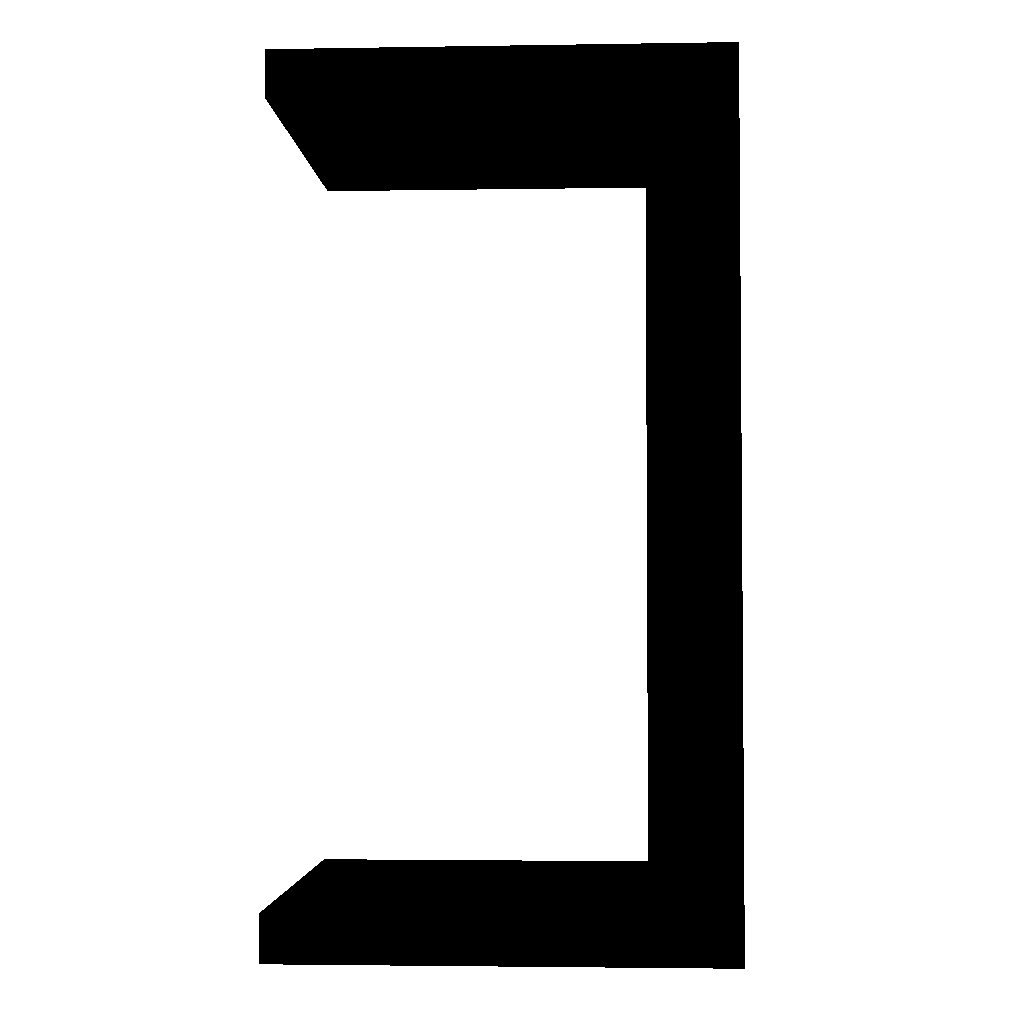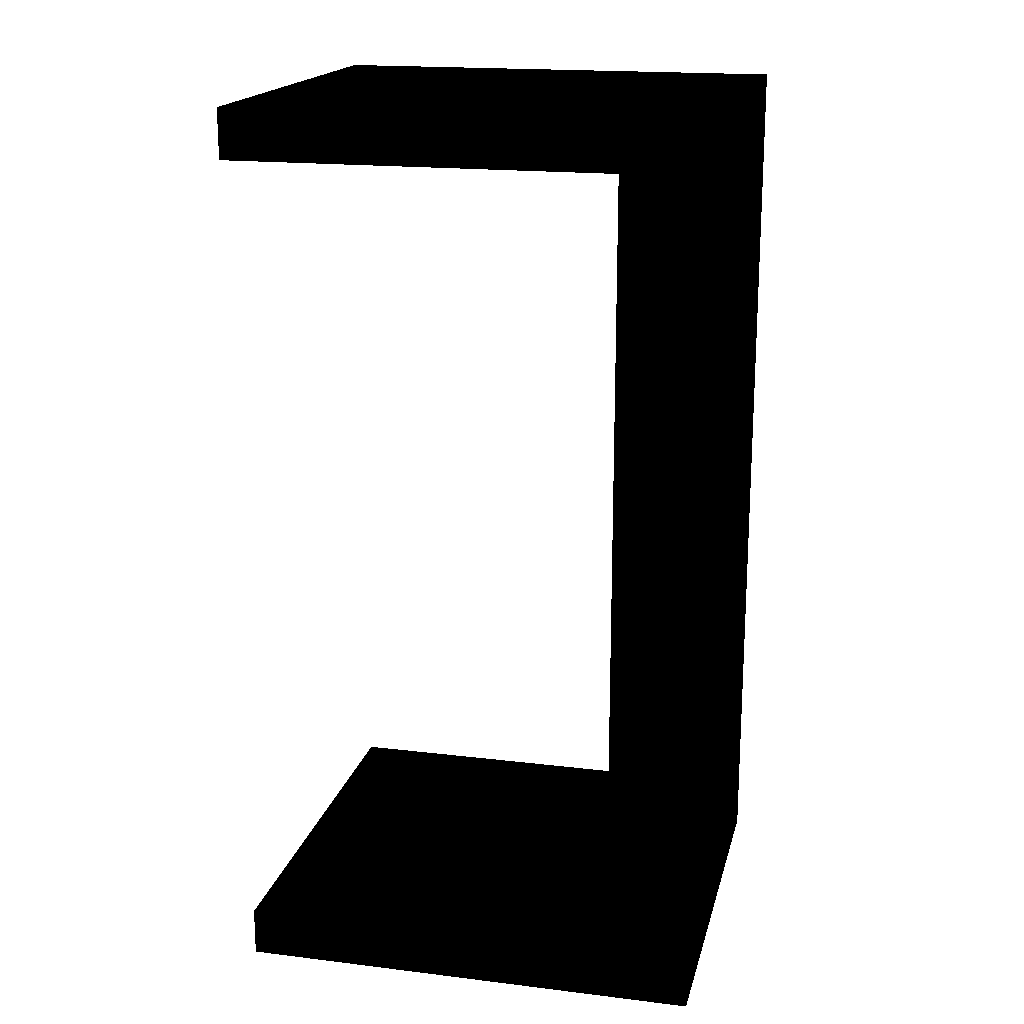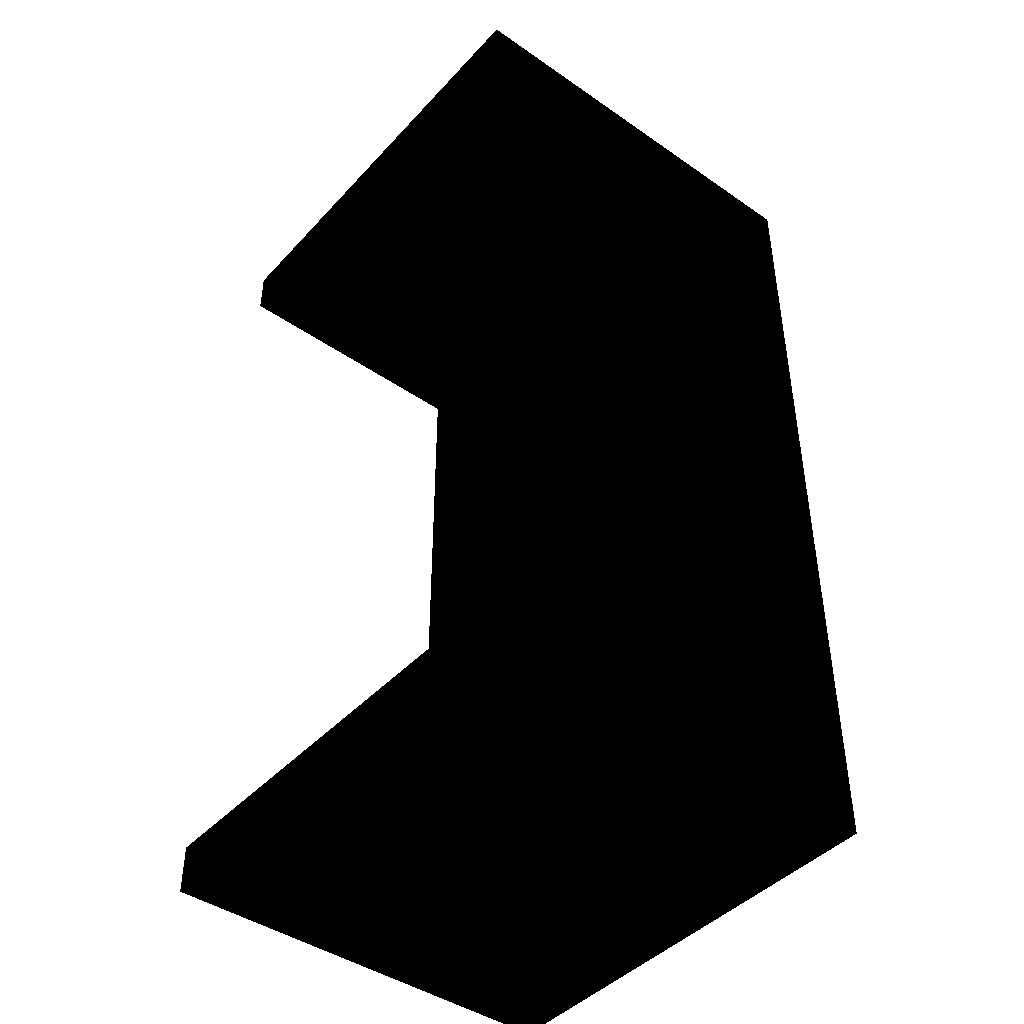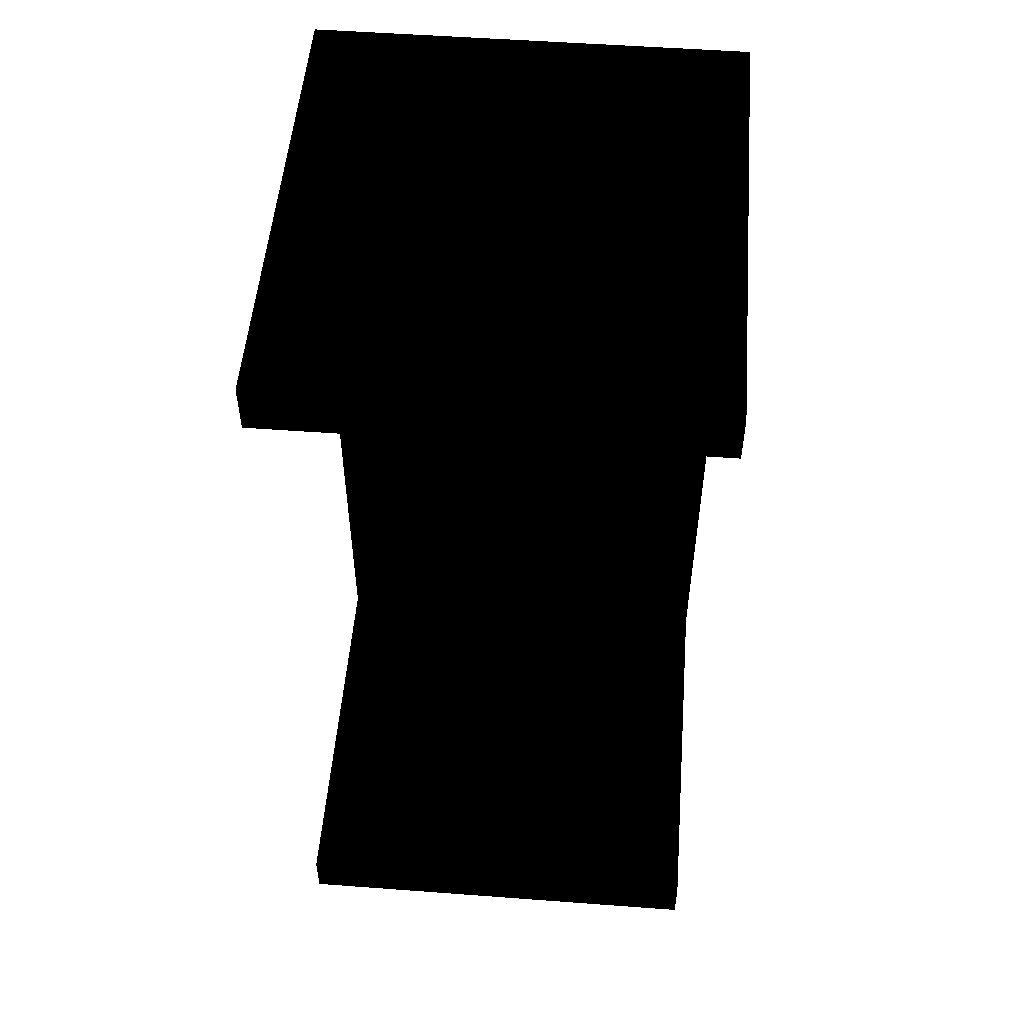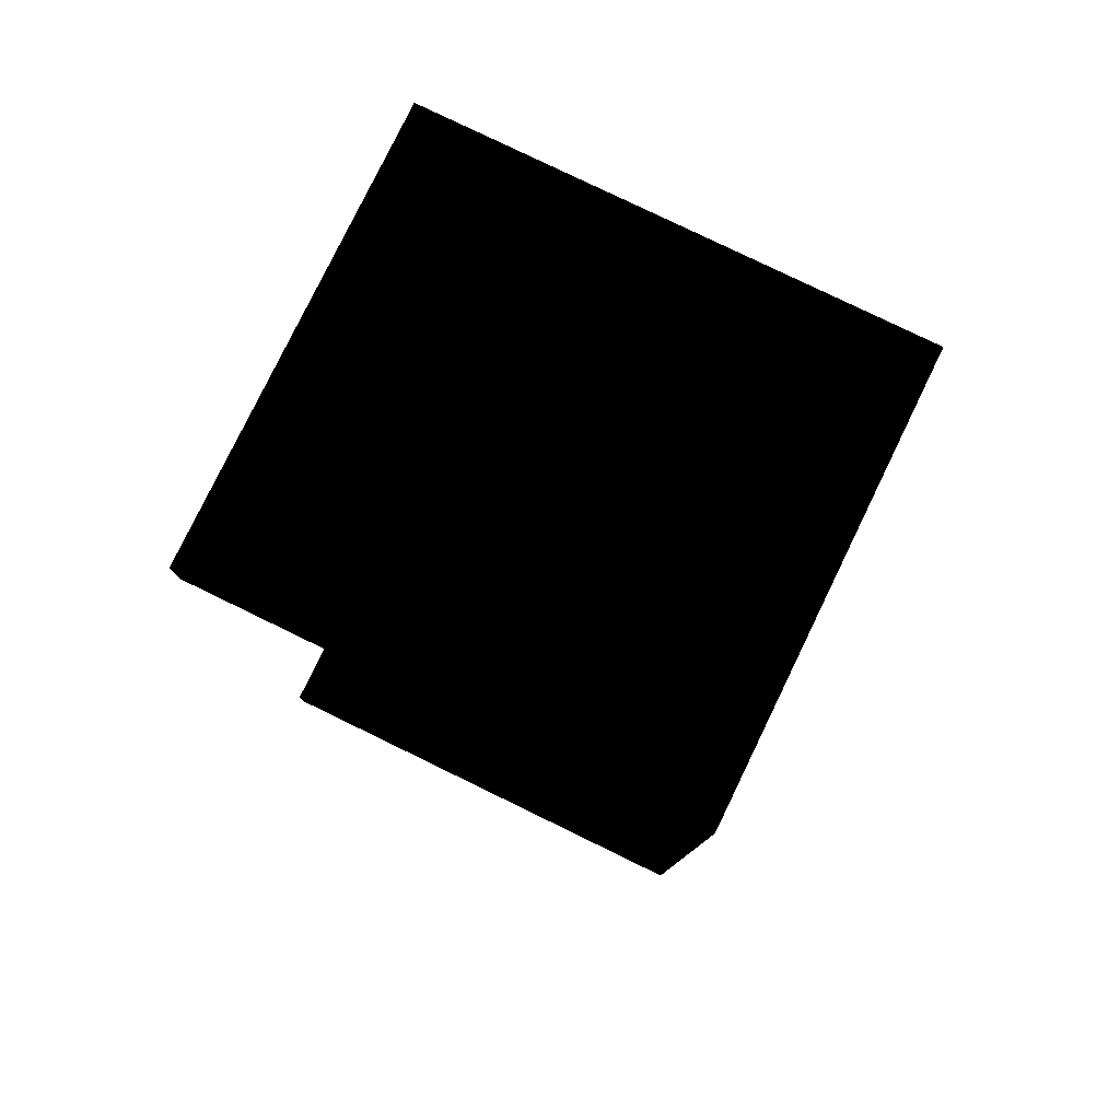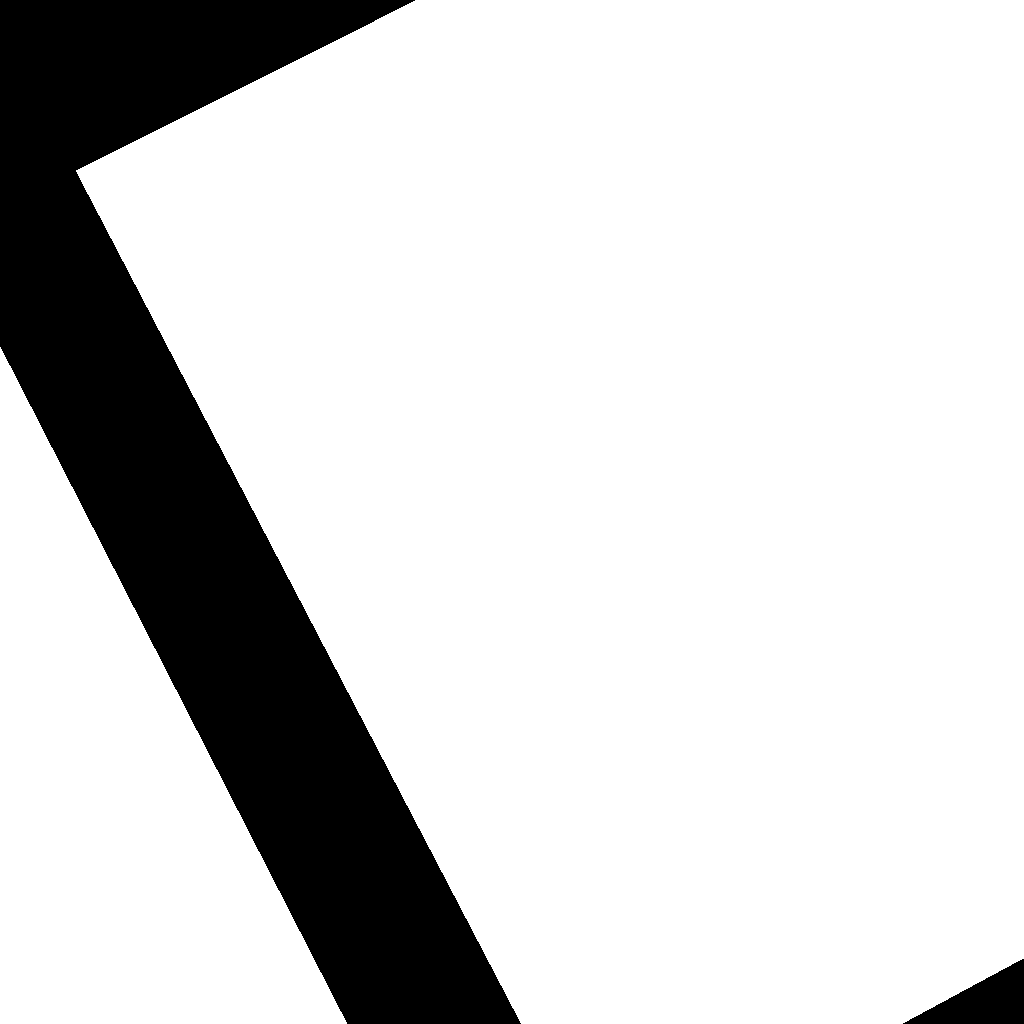
<metadata>
{"format":"obj","ext":"obj","renderer":"f3d","projection":"perspective","resolution":1024,"background":"white","views":[{"elev":-3.1,"azim":3.0,"up":"+Y"},{"elev":18.2,"azim":13.3,"up":"+Y"},{"elev":-43.8,"azim":50.9,"up":"+Y"},{"elev":52.5,"azim":-85.4,"up":"+Y"},{"elev":79.6,"azim":25.9,"up":"+Y"},{"elev":79.1,"azim":152.2,"up":"+Z"}]}
</metadata>
<code>
v -0.501 0.142 0.25 0 0 0
v -0.501 0.2 0.25 0 0 0
v 0.05 0.2 0.25 0 0 0
v -0.05 0.142 0.25 0 0 0
v -0.05 -0.8 0.25 0 0 0
v 0.05 -0.858 0.25 0 0 0
v -0.501 -0.858 0.25 0 0 0
v -0.501 -0.8 0.25 0 0 0
v -0.501 -0.8 -0.25 0 0 0
v -0.501 -0.858 -0.25 0 0 0
v 0.05 -0.858 -0.25 0 0 0
v -0.05 -0.8 -0.25 0 0 0
v -0.05 0.142 -0.25 0 0 0
v 0.05 0.2 -0.25 0 0 0
v -0.501 0.2 -0.25 0 0 0
v -0.501 0.142 -0.25 0 0 0
v 0.05 0.2 -0.25 0 0 0
v 0.05 -0.858 -0.25 0 0 0
v 0.05 -0.858 0.25 0 0 0
v 0.05 0.2 0.25 0 0 0
v -0.05 0.142 0.25 0 0 0
v -0.05 -0.8 0.25 0 0 0
v -0.05 -0.8 -0.25 0 0 0
v -0.05 0.142 -0.25 0 0 0
v -0.501 -0.858 0.25 0 0 0
v 0.05 -0.858 0.25 0 0 0
v 0.05 -0.858 -0.25 0 0 0
v -0.501 -0.858 -0.25 0 0 0
v -0.501 -0.8 0.25 0 0 0
v -0.501 -0.858 0.25 0 0 0
v -0.501 -0.858 -0.25 0 0 0
v -0.501 -0.8 -0.25 0 0 0
v -0.501 -0.8 0.25 0 0 0
v -0.501 -0.8 -0.25 0 0 0
v -0.05 -0.8 -0.25 0 0 0
v -0.05 -0.8 0.25 0 0 0
v -0.501 0.2 -0.25 0 0 0
v 0.05 0.2 -0.25 0 0 0
v 0.05 0.2 0.25 0 0 0
v -0.501 0.2 0.25 0 0 0
v -0.501 0.142 -0.25 0 0 0
v -0.501 0.2 -0.25 0 0 0
v -0.501 0.2 0.25 0 0 0
v -0.501 0.142 0.25 0 0 0
v -0.501 0.142 -0.25 0 0 0
v -0.501 0.142 0.25 0 0 0
v -0.05 0.142 0.25 0 0 0
v -0.05 0.142 -0.25 0 0 0
f 1 3 2
f 3 1 4
f 3 4 5
f 3 5 6
f 5 7 6
f 7 5 8
f 9 11 10
f 11 9 12
f 11 12 13
f 13 14 11
f 13 15 14
f 15 13 16
f 17 19 18
f 20 19 17
f 21 23 22
f 24 23 21
f 25 27 26
f 28 27 25
f 29 31 30
f 32 31 29
f 33 35 34
f 36 35 33
f 37 39 38
f 40 39 37
f 41 43 42
f 44 43 41
f 45 47 46
f 48 47 45

</code>
